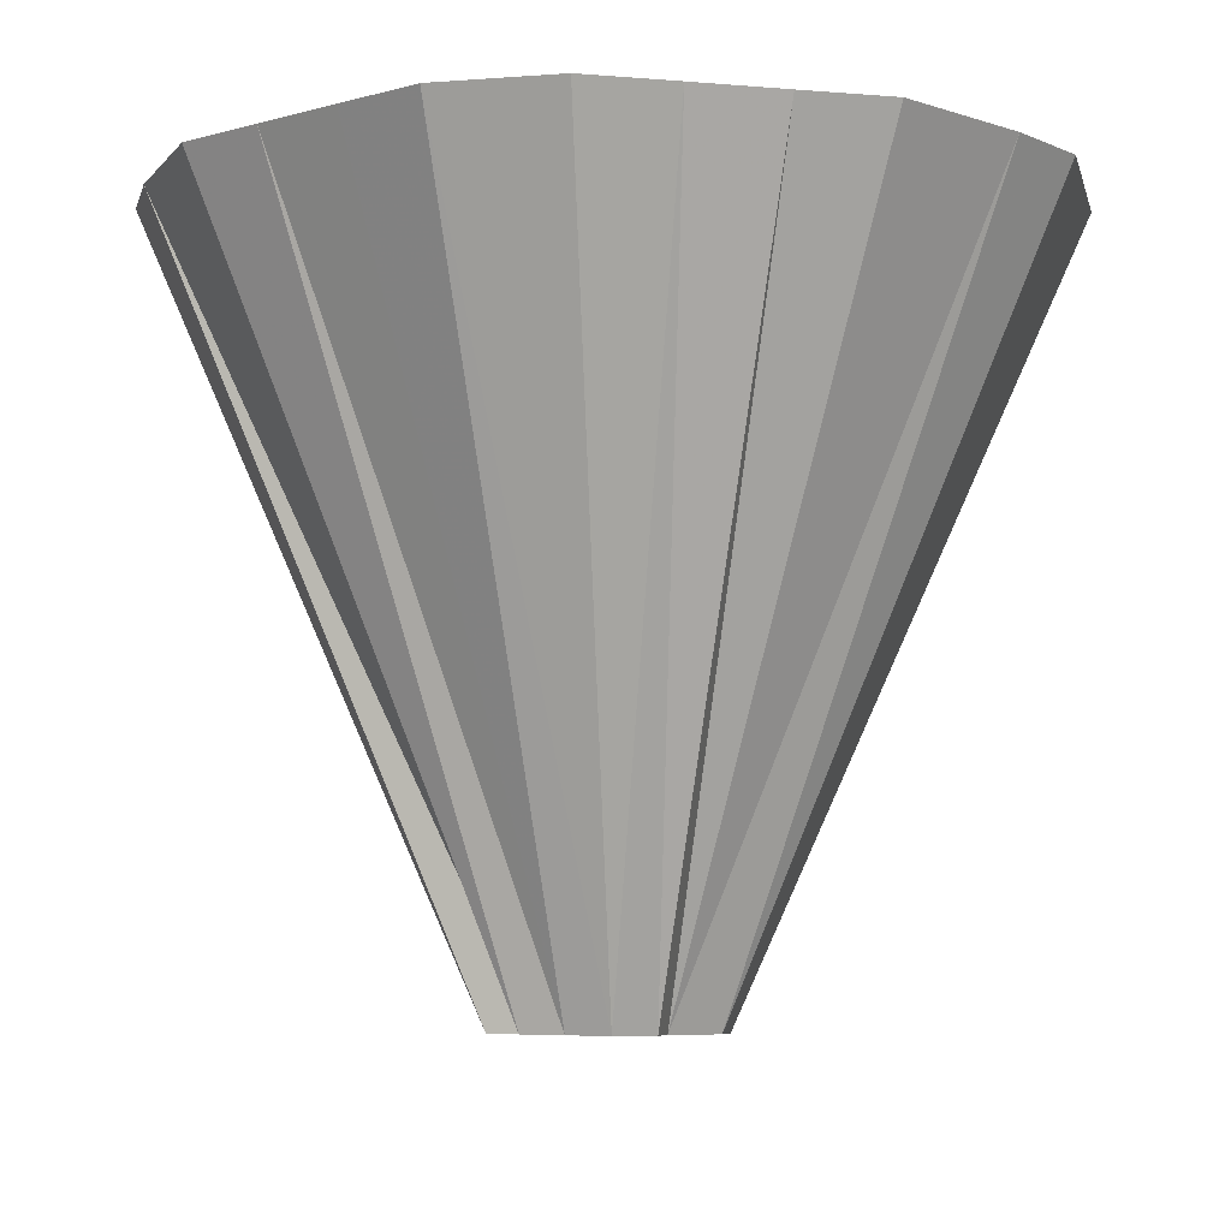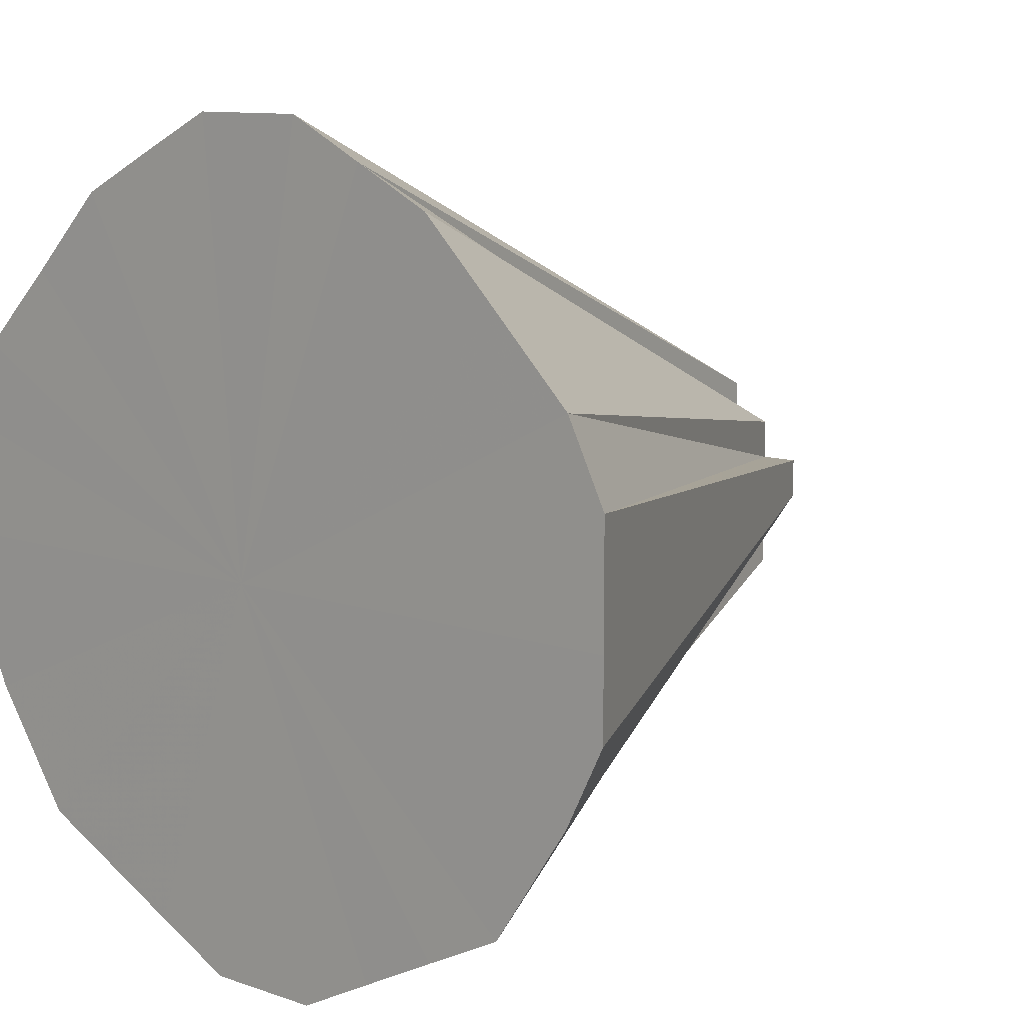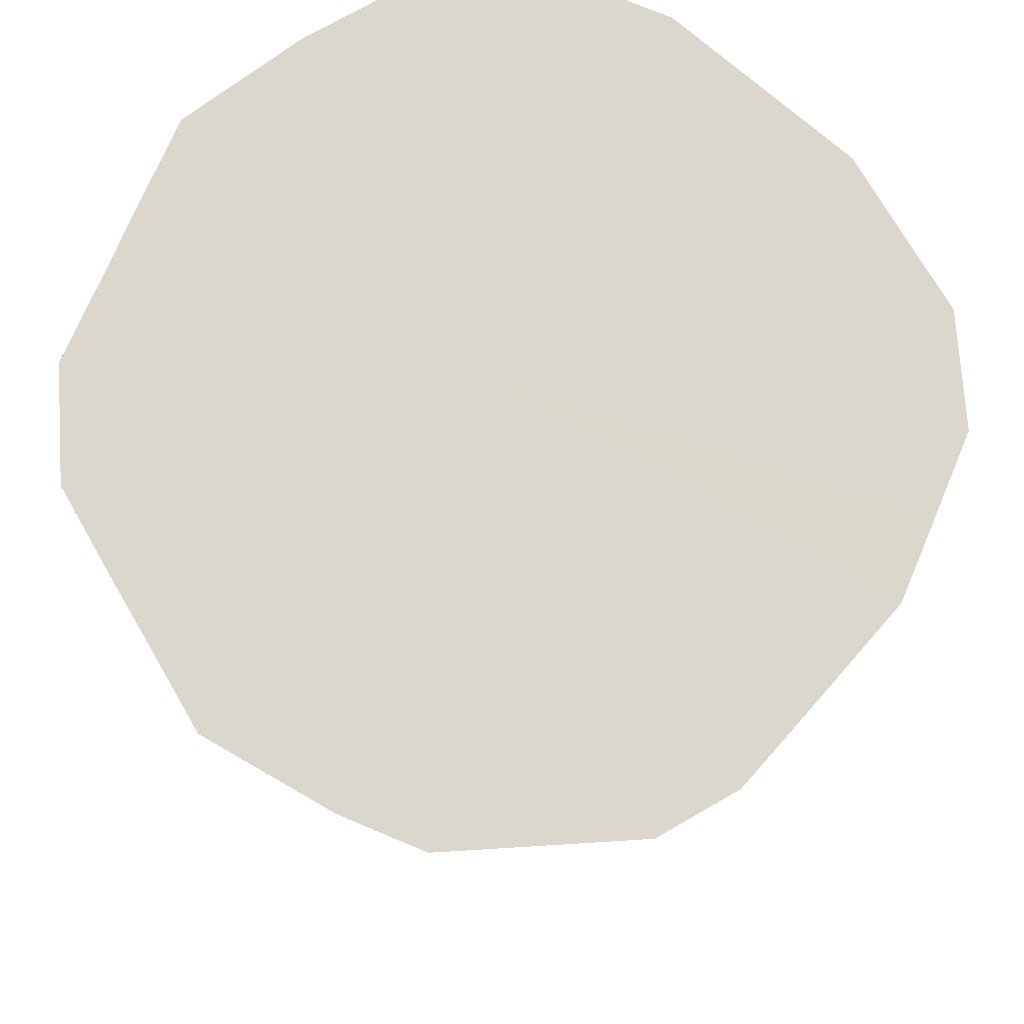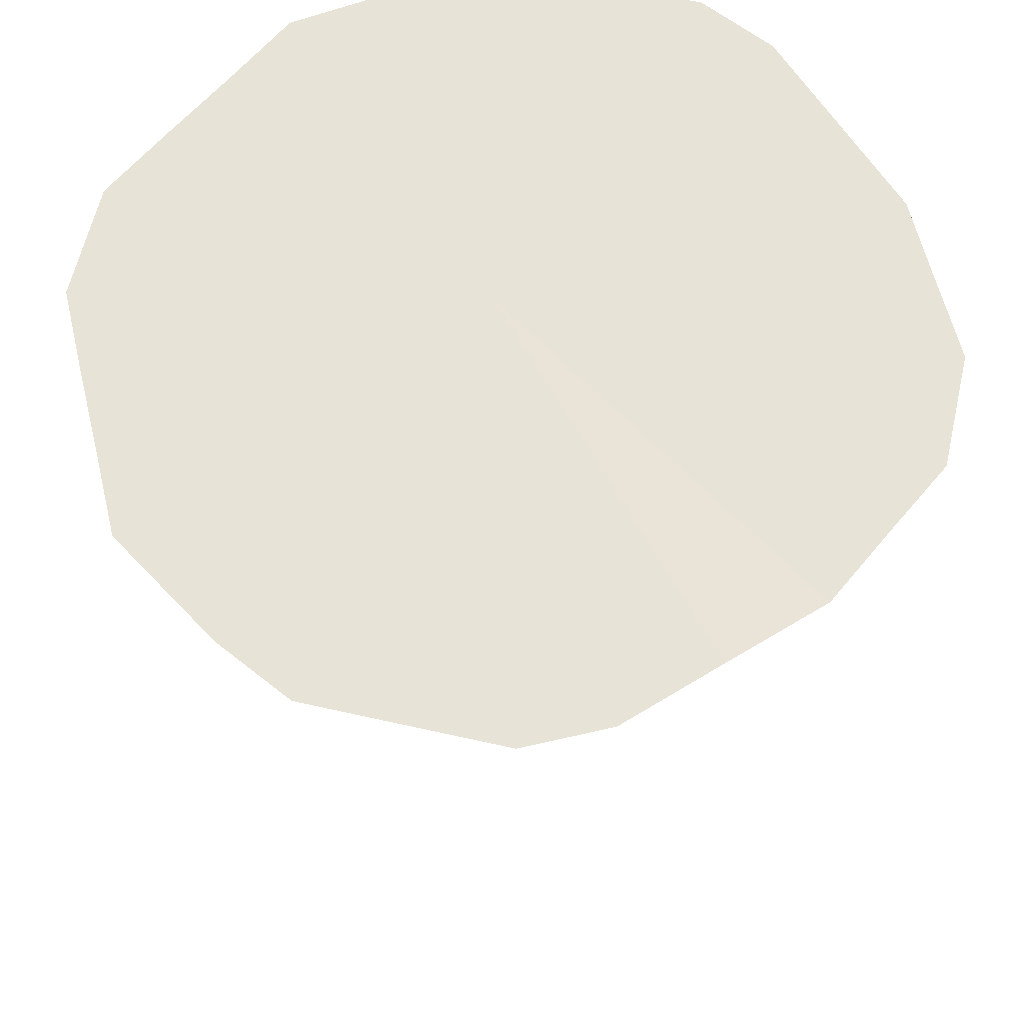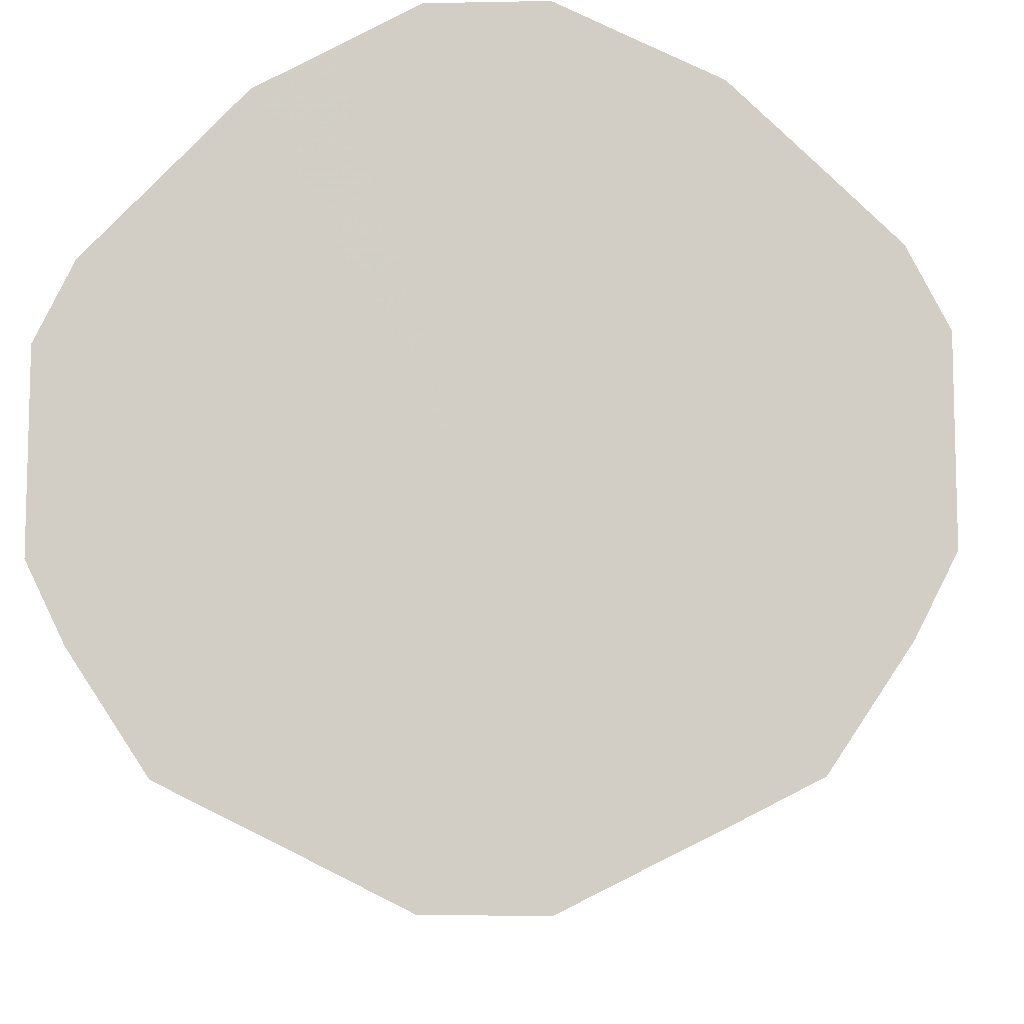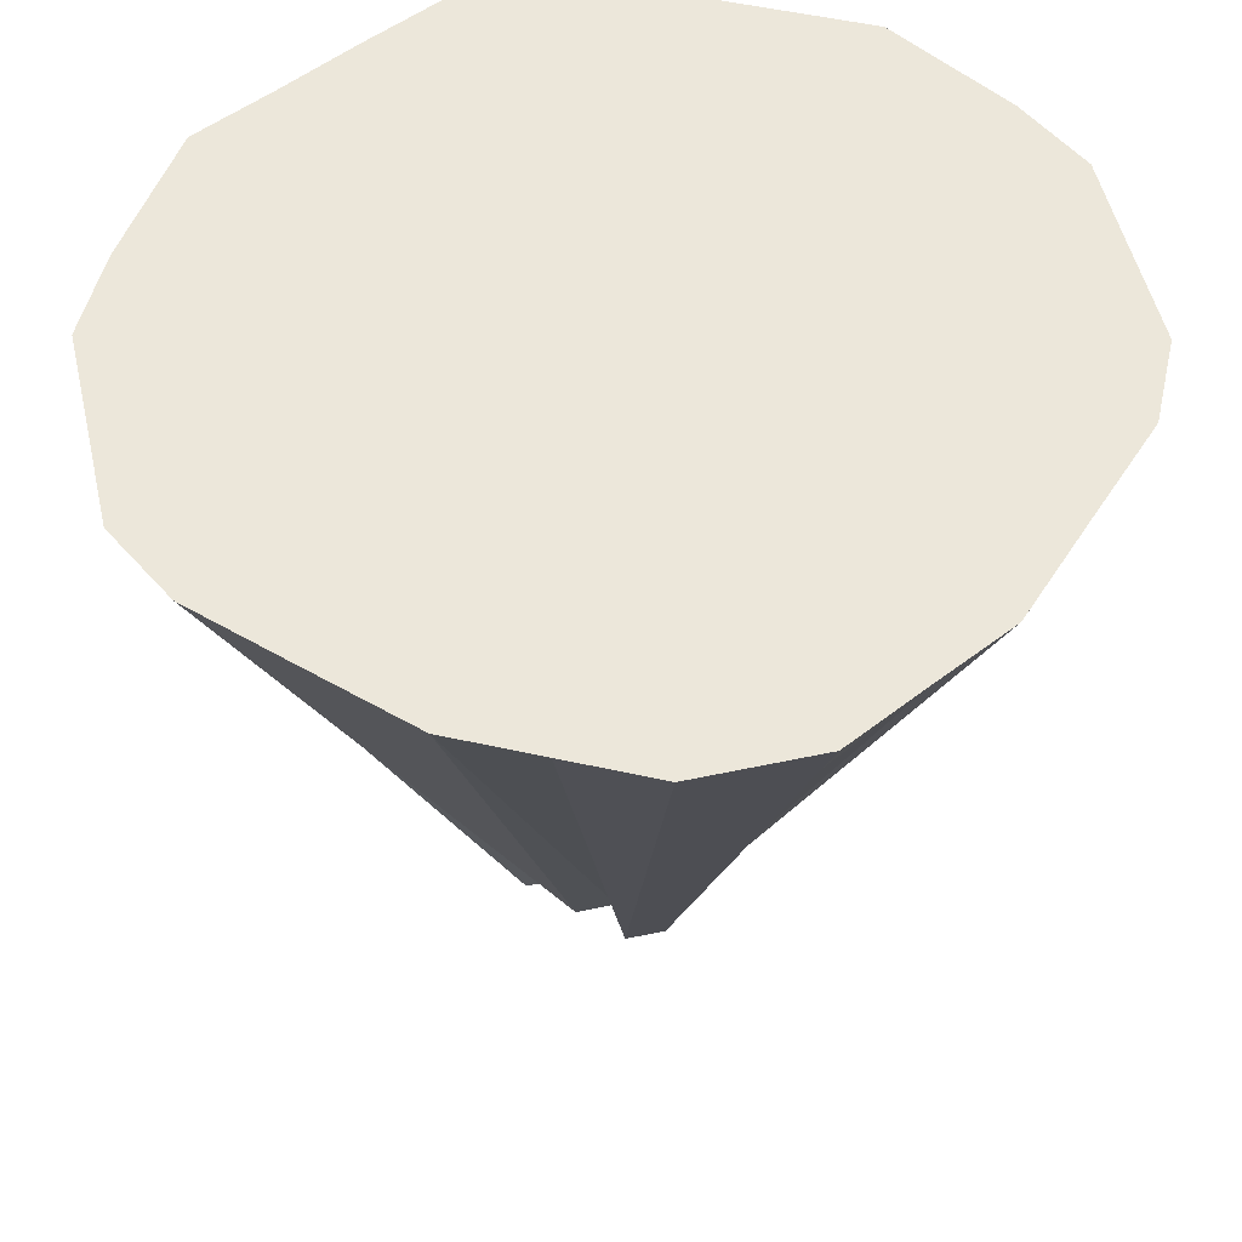
<metadata>
{"format":"obj","ext":"obj","renderer":"f3d","projection":"perspective","resolution":1024,"background":"white","views":[{"elev":-6.7,"azim":12.6,"up":"+Z"},{"elev":10.4,"azim":40.9,"up":"+Y"},{"elev":73.2,"azim":86.4,"up":"+Z"},{"elev":61.6,"azim":103.0,"up":"+Z"},{"elev":-9.5,"azim":3.6,"up":"+Y"},{"elev":52.7,"azim":166.9,"up":"+Z"}]}
</metadata>
<code>
o 26091
v 2228 1862 14.7
v 2228 1862 14.7
v 2229 1862 14.88
v 2228 1862 14.7
v 2228 1862 14.7
v 2228 1862 14.7
v 2229 1862 14.88
v 2229 1862 14.88
v 2229 1862 14.88
v 2228 1862 14.7
v 2229 1862 14.88
v 2228 1862 14.7
v 2228 1862 14.7
v 2228 1862 14.7
v 2228 1862 14.7
v 2228 1862 14.7
v 2229 1862 14.88
v 2229 1862 14.88
v 2229 1862 14.88
v 2228 1862 14.7
v 2229 1862 14.88
v 2229 1862 14.88
v 2228 1862 14.7
v 2229 1862 14.88
v 2228 1862 14.88
v 2228 1862 14.88
v 2228 1862 14.7
v 2228 1862 14.88
v 2228 1862 14.88
v 2228 1862 14.88
v 2228 1862 14.7
v 2228 1862 14.88
v 2228 1862 14.88
v 2228 1862 14.7
v 2228 1862 14.88
v 2228 1862 14.88
v 2228 1862 14.7
v 2228 1862 14.88
v 2228 1862 14.7
v 2228 1862 14.88
v 2228 1862 14.88
v 2228 1862 14.88
v 2228 1862 14.7
v 2228 1862 14.88
v 2228 1862 14.88
v 2228 1862 14.88
v 2228 1862 14.7
v 2228 1862 14.88
v 2228 1862 14.88
v 2228 1862 14.88
v 2228 1862 14.7
v 2228 1862 14.88
v 2228 1862 14.88
v 2228 1862 14.7
v 2228 1862 14.88
v 2228 1862 14.7
v 2228 1862 14.7
v 2228 1862 14.88
v 2228 1862 14.88
v 2229 1862 14.88
v 2228 1862 14.7
v 2228 1862 14.88
v 2228 1862 14.7
v 2229 1862 14.88
v 2228 1862 14.7
v 2229 1862 14.88
v 2229 1862 14.88
v 2229 1862 14.88
v 2228 1862 14.7
v 2229 1862 14.88
v 2229 1862 14.88
v 2228 1862 14.7
v 2228 1862 14.7
v 2229 1862 14.88
v 2228 1862 14.7
v 2228 1862 14.7
v 2229 1862 14.88
v 2228 1862 14.7
v 2228 1862 14.7
v 2228 1862 14.88
v 2229 1862 14.88
v 2229 1862 14.88
v 2228 1862 14.88
v 2229 1862 14.88
v 2229 1862 14.88
v 2229 1862 14.88
v 2229 1862 14.88
v 2229 1862 14.88
v 2229 1862 14.88
v 2229 1862 14.88
v 2229 1862 14.88
v 2228 1862 14.88
v 2229 1862 14.88
v 2228 1862 14.88
v 2228 1862 14.88
v 2228 1862 14.88
v 2228 1862 14.88
v 2228 1862 14.88
v 2228 1862 14.88
v 2228 1862 14.88
v 2228 1862 14.88
v 2228 1862 14.88
v 2228 1862 14.88
v 2228 1862 14.88
v 2228 1862 14.88
v 2228 1862 14.88
v 2228 1862 14.88
f 1 2 3
f 1 4 2
f 5 4 6
f 1 7 8
f 1 9 7
f 10 11 9
f 12 4 13
f 14 4 15
f 16 1 17
f 16 4 1
f 16 8 18
f 16 18 19
f 20 19 21
f 20 16 22
f 20 4 16
f 23 20 24
f 23 4 20
f 23 21 25
f 23 25 26
f 27 26 28
f 27 23 29
f 27 4 23
f 27 28 30
f 31 30 32
f 31 27 33
f 31 4 27
f 34 31 35
f 34 4 31
f 34 32 36
f 37 36 38
f 39 4 37
f 39 37 40
f 39 38 41
f 39 41 42
f 43 42 44
f 43 39 45
f 43 4 39
f 43 44 46
f 47 4 43
f 47 43 48
f 47 46 49
f 47 49 50
f 51 50 52
f 51 4 47
f 51 47 53
f 54 51 55
f 56 4 57
f 56 57 58
f 56 59 60
f 61 62 59
f 63 60 64
f 65 4 63
f 65 63 66
f 65 64 67
f 65 67 68
f 69 4 65
f 69 68 70
f 69 65 71
f 72 73 74
f 75 76 77
f 78 79 80
f 81 82 83
f 82 84 83
f 85 81 83
f 84 86 83
f 87 85 83
f 86 88 83
f 89 87 83
f 88 90 83
f 91 89 83
f 90 92 83
f 93 91 83
f 92 94 83
f 95 93 83
f 94 96 83
f 97 95 83
f 96 98 83
f 99 97 83
f 98 100 83
f 101 99 83
f 100 102 83
f 103 101 83
f 102 104 83
f 105 103 83
f 104 106 83
f 107 105 83
f 106 107 83

</code>
